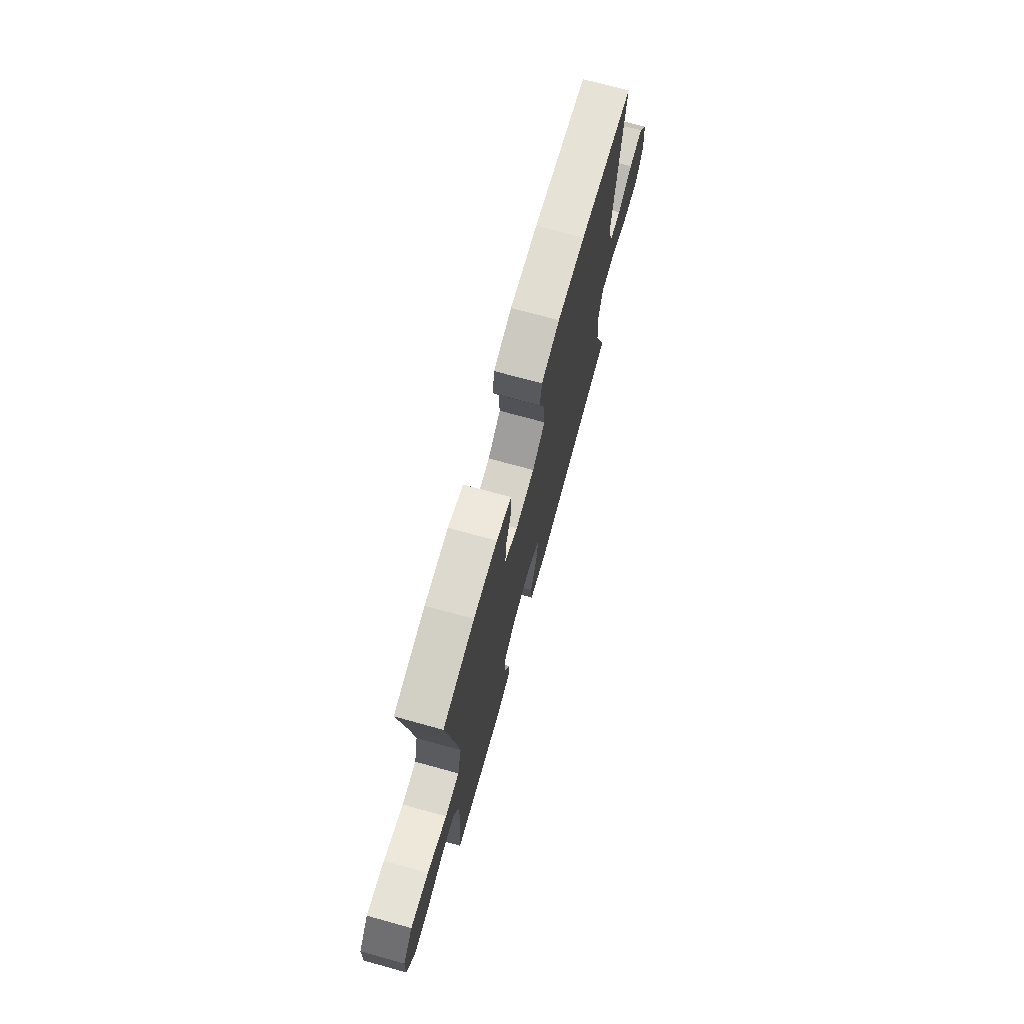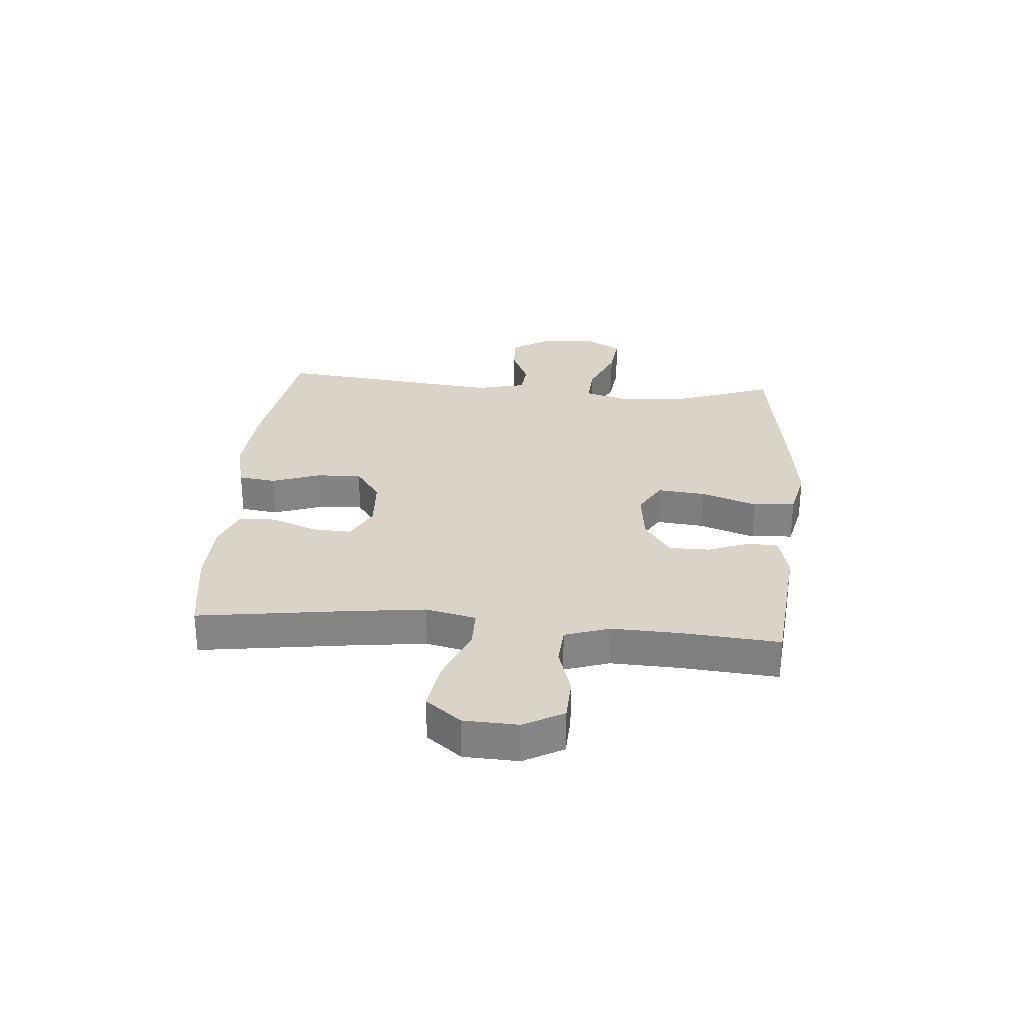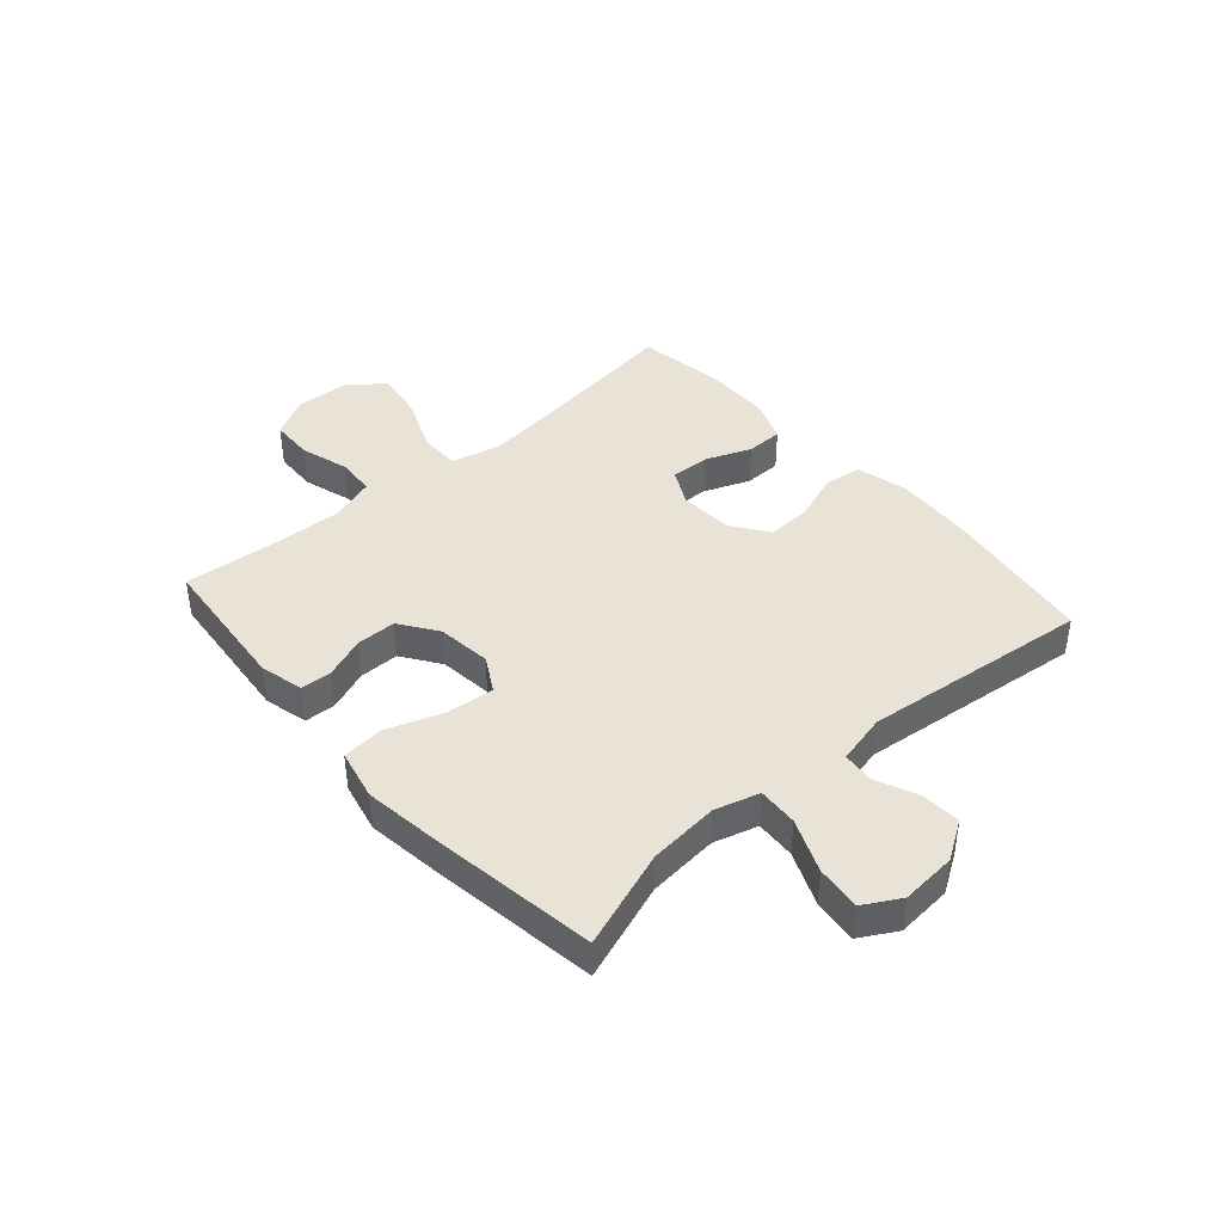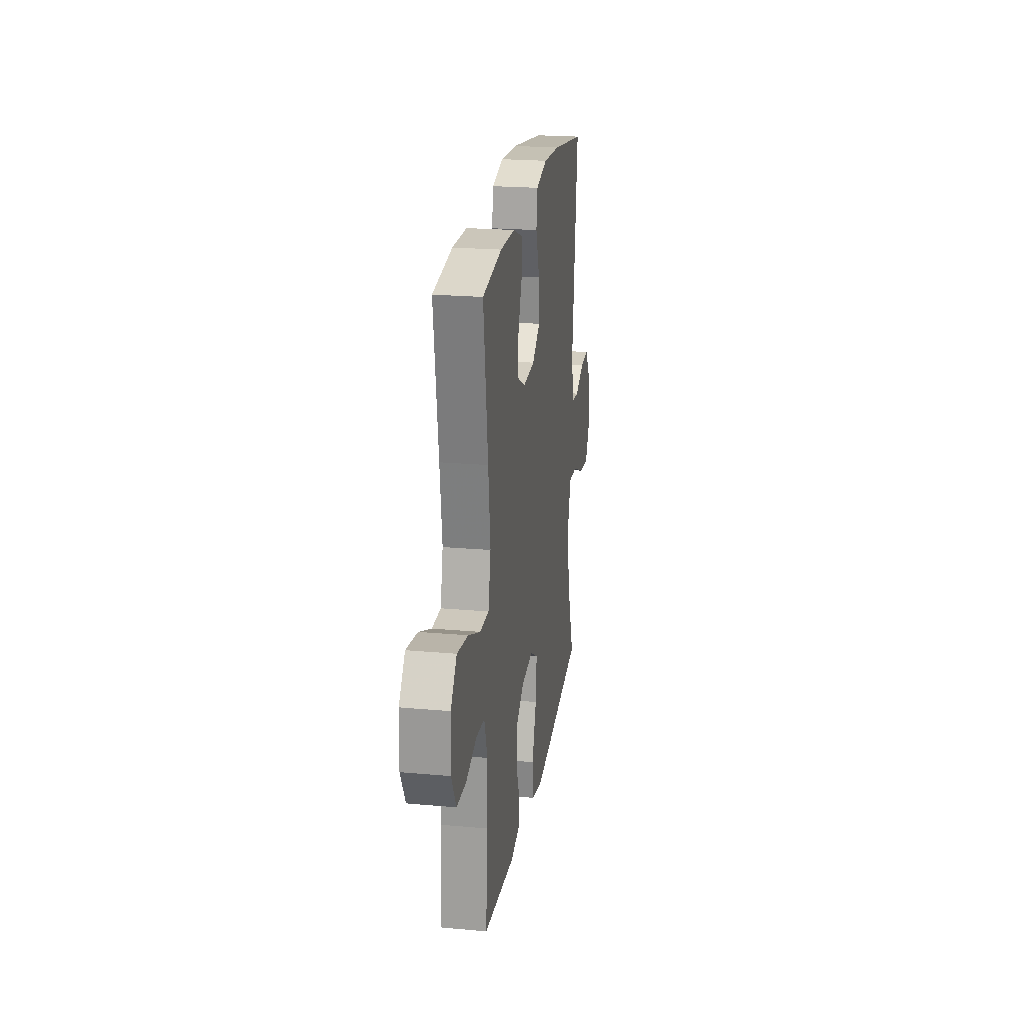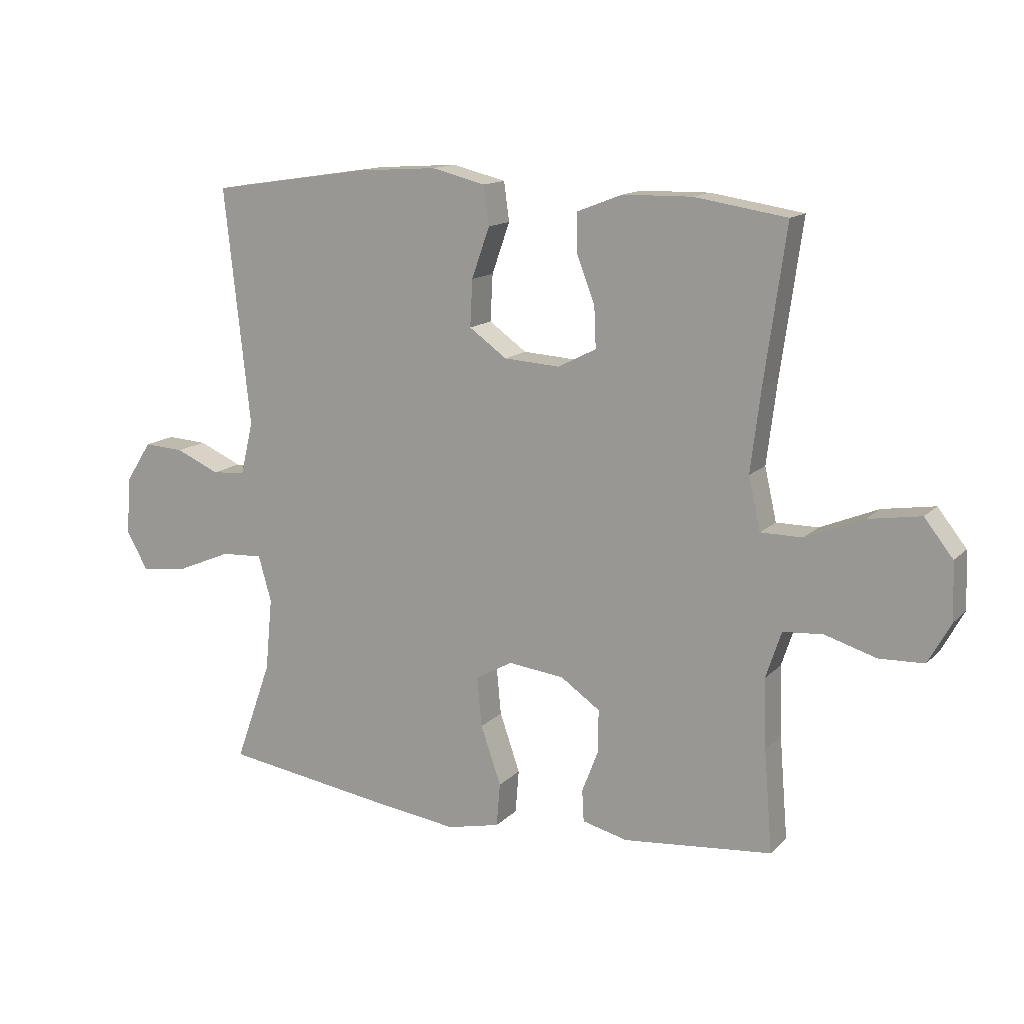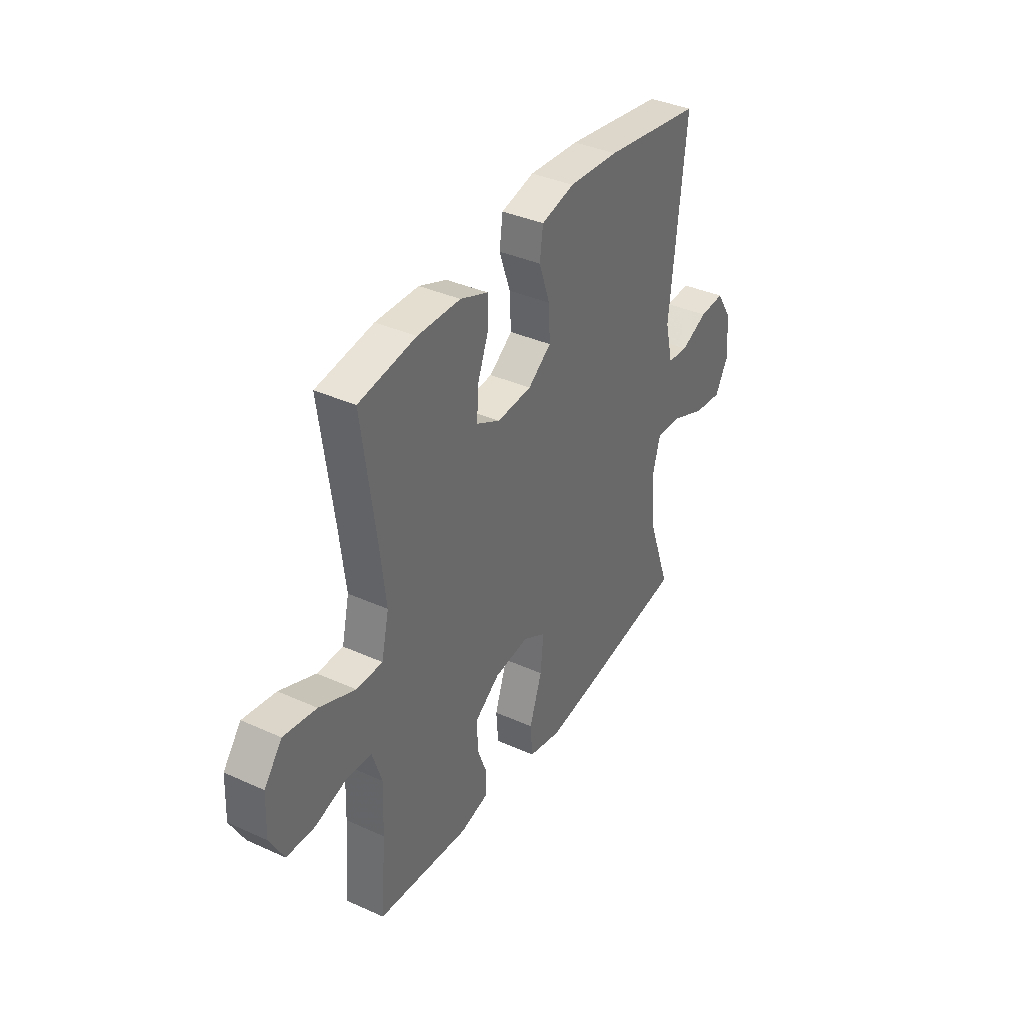
<metadata>
{"format":"obj","ext":"obj","renderer":"f3d","projection":"perspective","resolution":1024,"background":"white","views":[{"elev":72.5,"azim":105.4,"up":"+Z"},{"elev":28.8,"azim":94.8,"up":"+Y"},{"elev":41.5,"azim":-131.2,"up":"+Y"},{"elev":22.1,"azim":98.9,"up":"+Z"},{"elev":13.8,"azim":27.0,"up":"+Z"},{"elev":37.2,"azim":120.1,"up":"+Z"}]}
</metadata>
<code>
v -0.5 0.07 0.5
v -0.234 0.07 0.54
v -0.098 0.07 0.549
v -0.008 0.07 0.527
v 0.001 0.07 0.462
v -0.029 0.07 0.377
v -0.033 0.07 0.299
v 0.03 0.07 0.254
v 0.124 0.07 0.248
v 0.188 0.07 0.281
v 0.185 0.07 0.349
v 0.154 0.07 0.429
v 0.155 0.07 0.493
v 0.23 0.07 0.522
v 0.346 0.07 0.524
v 0.5 0.07 0.5
v 0.464 0.07 0.244
v 0.447 0.07 0.107
v 0.467 0.07 0.019
v 0.537 0.07 0.019
v 0.634 0.07 0.059
v 0.722 0.07 0.073
v 0.77 0.07 0.012
v 0.774 0.07 -0.083
v 0.736 0.07 -0.152
v 0.661 0.07 -0.155
v 0.575 0.07 -0.129
v 0.508 0.07 -0.134
v 0.482 0.07 -0.212
v 0.486 0.07 -0.329
v 0.5 0.07 -0.5
v 0.25 0.07 -0.524
v 0.174 0.07 -0.505
v 0.171 0.07 -0.452
v 0.199 0.07 -0.379
v 0.199 0.07 -0.309
v 0.133 0.07 -0.263
v 0.039 0.07 -0.252
v -0.023 0.07 -0.287
v -0.015 0.07 -0.37
v 0.019 0.07 -0.468
v 0.013 0.07 -0.541
v -0.076 0.07 -0.561
v -0.212 0.07 -0.543
v -0.5 0.07 -0.5
v -0.439 0.07 -0.33
v -0.427 0.07 -0.207
v -0.449 0.07 -0.13
v -0.519 0.07 -0.134
v -0.612 0.07 -0.173
v -0.69 0.07 -0.182
v -0.726 0.07 -0.118
v -0.718 0.07 -0.021
v -0.675 0.07 0.046
v -0.607 0.07 0.042
v -0.534 0.07 0.01
v -0.478 0.07 0.015
v -0.457 0.07 0.103
v -0.5 0 0.5
v -0.234 0 0.54
v -0.098 0 0.549
v -0.008 0 0.527
v 0.001 0 0.462
v -0.029 0 0.377
v -0.033 0 0.299
v 0.03 0 0.254
v 0.124 0 0.248
v 0.188 0 0.281
v 0.185 0 0.349
v 0.154 0 0.429
v 0.155 0 0.493
v 0.23 0 0.522
v 0.346 0 0.524
v 0.5 0 0.5
v 0.464 0 0.244
v 0.447 0 0.107
v 0.467 0 0.019
v 0.537 0 0.019
v 0.634 0 0.059
v 0.722 0 0.073
v 0.77 0 0.012
v 0.774 0 -0.083
v 0.736 0 -0.152
v 0.661 0 -0.155
v 0.575 0 -0.129
v 0.508 0 -0.134
v 0.482 0 -0.212
v 0.486 0 -0.329
v 0.5 0 -0.5
v 0.25 0 -0.524
v 0.174 0 -0.505
v 0.171 0 -0.452
v 0.199 0 -0.379
v 0.199 0 -0.309
v 0.133 0 -0.263
v 0.039 0 -0.252
v -0.023 0 -0.287
v -0.015 0 -0.37
v 0.019 0 -0.468
v 0.013 0 -0.541
v -0.076 0 -0.561
v -0.212 0 -0.543
v -0.5 0 -0.5
v -0.439 0 -0.33
v -0.427 0 -0.207
v -0.449 0 -0.13
v -0.519 0 -0.134
v -0.612 0 -0.173
v -0.69 0 -0.182
v -0.726 0 -0.118
v -0.718 0 -0.021
v -0.675 0 0.046
v -0.607 0 0.042
v -0.534 0 0.01
v -0.478 0 0.015
v -0.457 0 0.103
f 54 55 56
f 53 54 56
f 52 53 56
f 51 52 56
f 50 51 56
f 49 50 56
f 48 49 56 57
f 47 48 57 58
f 44 45 46
f 43 44 46
f 42 43 46
f 41 42 46
f 40 41 46
f 39 40 46 47
f 38 39 47 58
f 33 34 35
f 32 33 35
f 31 32 35
f 30 31 35
f 29 30 35 36
f 28 29 36 37
f 25 26 27
f 24 25 27
f 23 24 27
f 22 23 27
f 21 22 27
f 20 21 27
f 19 20 27 28
f 15 16 17
f 14 15 17
f 13 14 17
f 12 13 17
f 11 12 17
f 10 11 17 18
f 9 10 18 19
f 4 5 6
f 3 4 6
f 2 3 6
f 1 2 6
f 58 1 6
f 58 6 7
f 37 38 58
f 28 37 58
f 19 28 58
f 9 19 58
f 8 9 58
f 7 8 58
f 114 113 112
f 114 112 111
f 114 111 110
f 114 110 109
f 114 109 108
f 114 108 107
f 115 114 107 106
f 116 115 106 105
f 104 103 102
f 104 102 101
f 104 101 100
f 104 100 99
f 104 99 98
f 105 104 98 97
f 116 105 97 96
f 93 92 91
f 93 91 90
f 93 90 89
f 93 89 88
f 94 93 88 87
f 95 94 87 86
f 85 84 83
f 85 83 82
f 85 82 81
f 85 81 80
f 85 80 79
f 85 79 78
f 86 85 78 77
f 75 74 73
f 75 73 72
f 75 72 71
f 75 71 70
f 75 70 69
f 76 75 69 68
f 77 76 68 67
f 64 63 62
f 64 62 61
f 64 61 60
f 64 60 59
f 64 59 116
f 65 64 116
f 116 96 95
f 116 95 86
f 116 86 77
f 116 77 67
f 116 67 66
f 116 66 65
f 1 59 60 2
f 2 60 61 3
f 3 61 62 4
f 4 62 63 5
f 5 63 64 6
f 6 64 65 7
f 7 65 66 8
f 8 66 67 9
f 9 67 68 10
f 10 68 69 11
f 11 69 70 12
f 12 70 71 13
f 13 71 72 14
f 14 72 73 15
f 15 73 74 16
f 16 74 75 17
f 17 75 76 18
f 18 76 77 19
f 19 77 78 20
f 20 78 79 21
f 21 79 80 22
f 22 80 81 23
f 23 81 82 24
f 24 82 83 25
f 25 83 84 26
f 26 84 85 27
f 27 85 86 28
f 28 86 87 29
f 29 87 88 30
f 30 88 89 31
f 31 89 90 32
f 32 90 91 33
f 33 91 92 34
f 34 92 93 35
f 35 93 94 36
f 36 94 95 37
f 37 95 96 38
f 38 96 97 39
f 39 97 98 40
f 40 98 99 41
f 41 99 100 42
f 42 100 101 43
f 43 101 102 44
f 44 102 103 45
f 45 103 104 46
f 46 104 105 47
f 47 105 106 48
f 48 106 107 49
f 49 107 108 50
f 50 108 109 51
f 51 109 110 52
f 52 110 111 53
f 53 111 112 54
f 54 112 113 55
f 55 113 114 56
f 56 114 115 57
f 57 115 116 58
f 58 116 59 1

</code>
